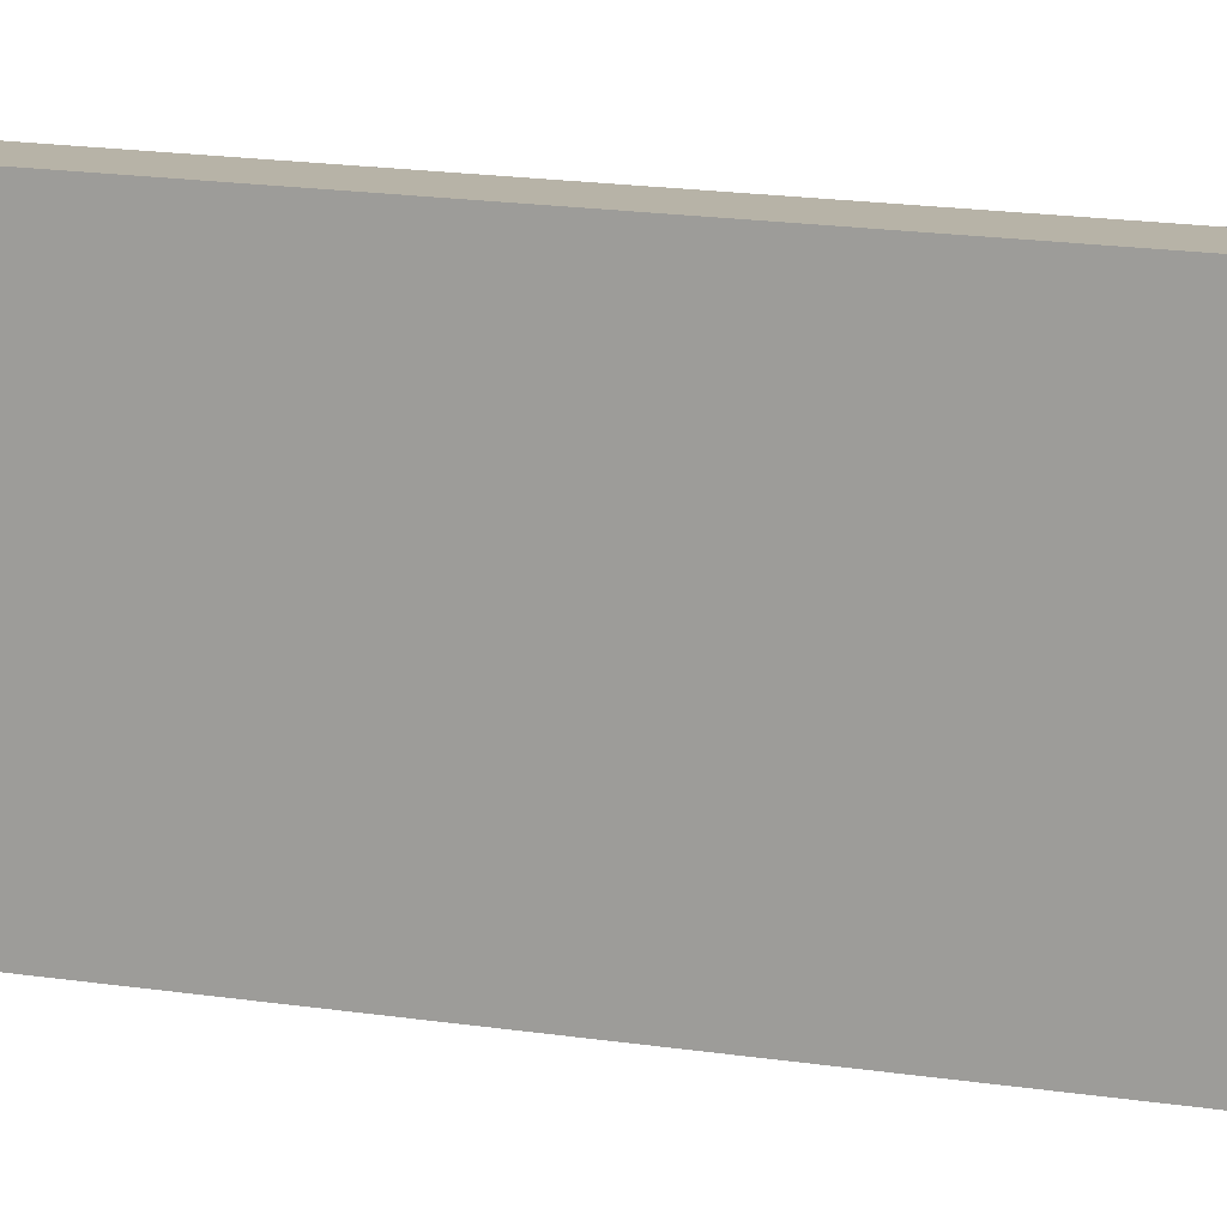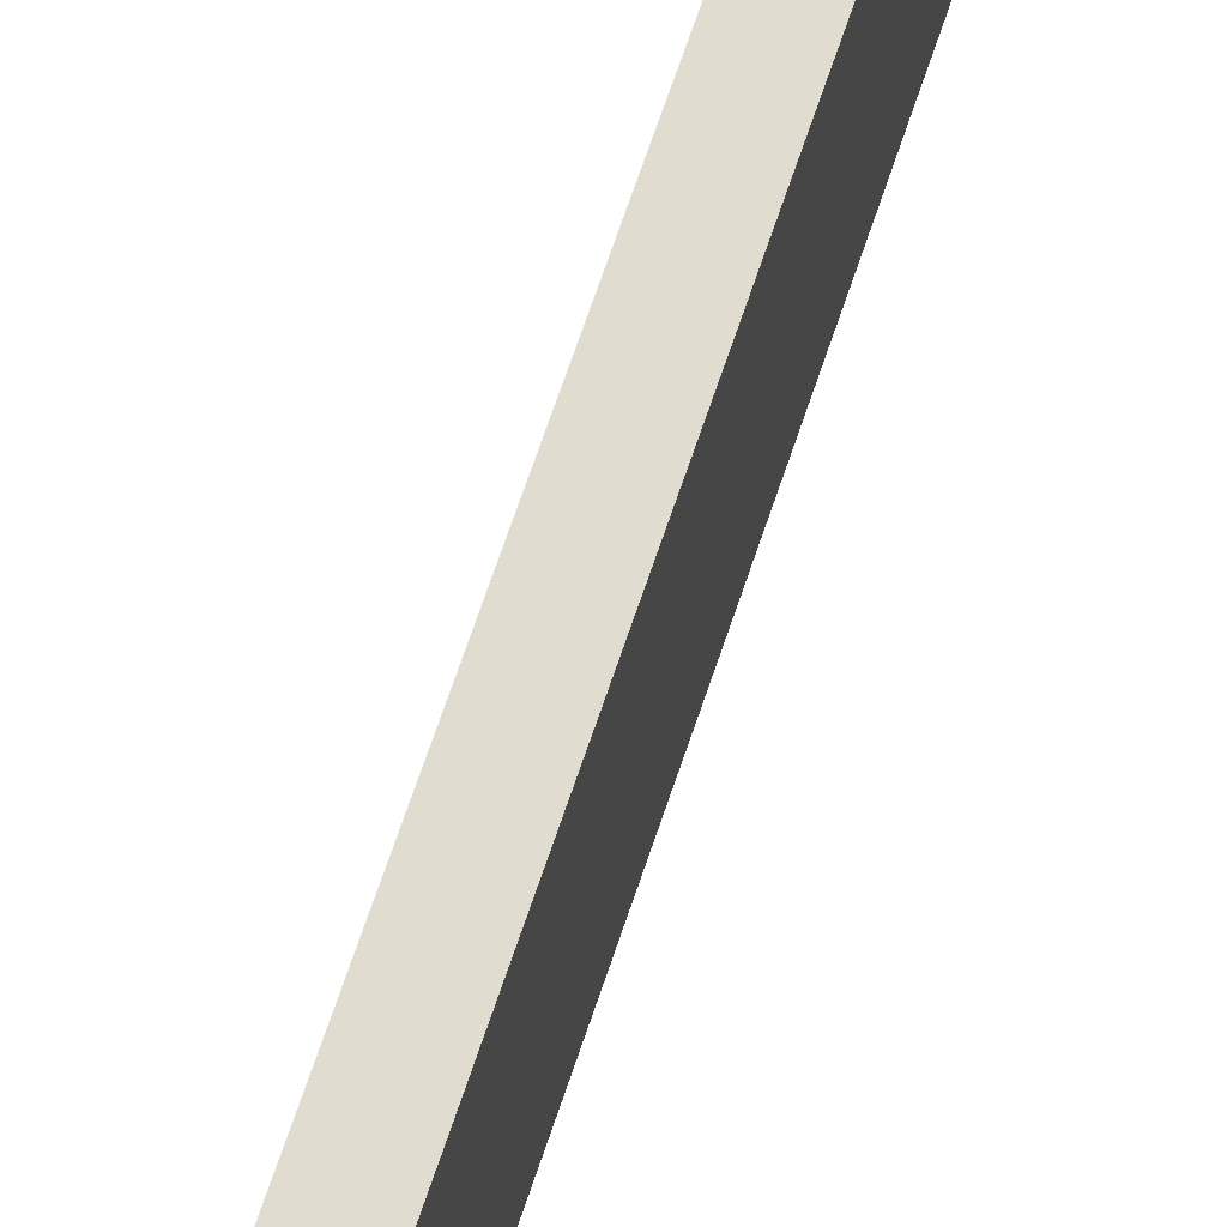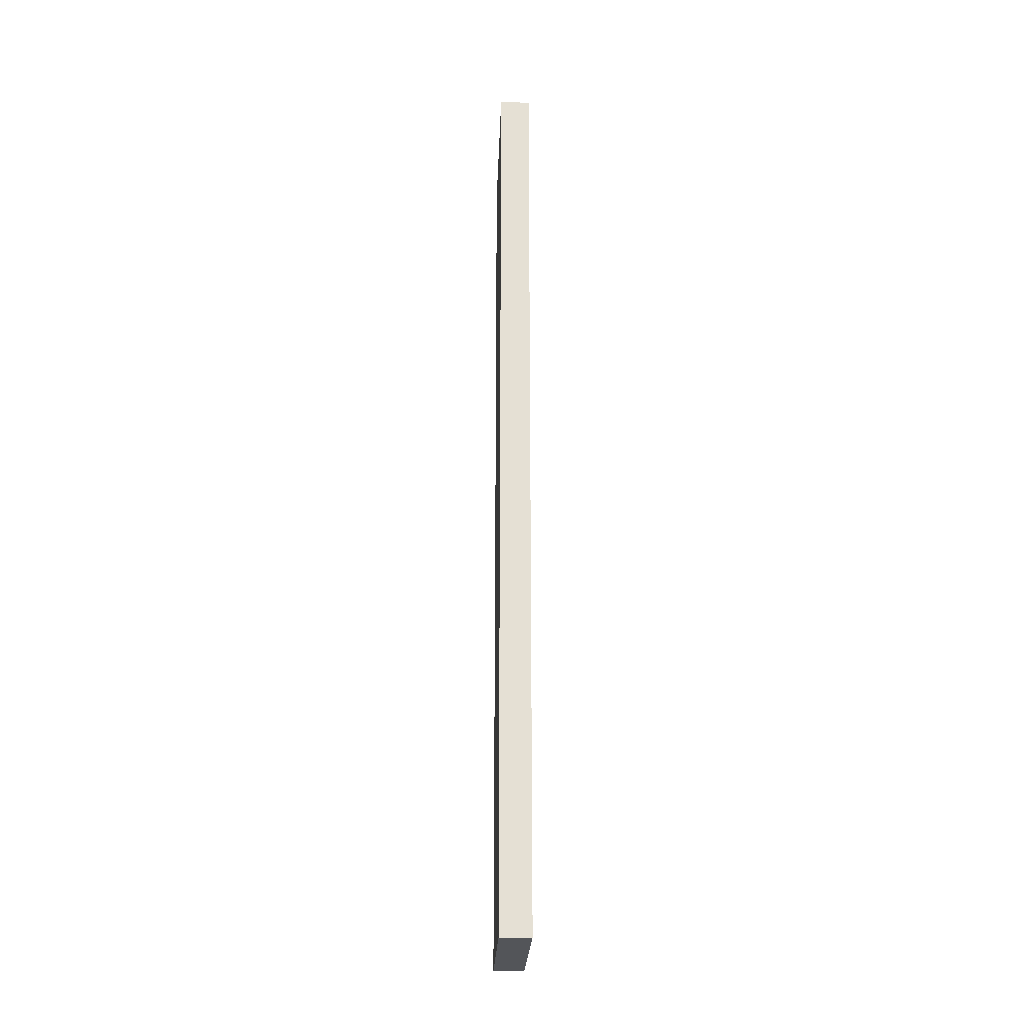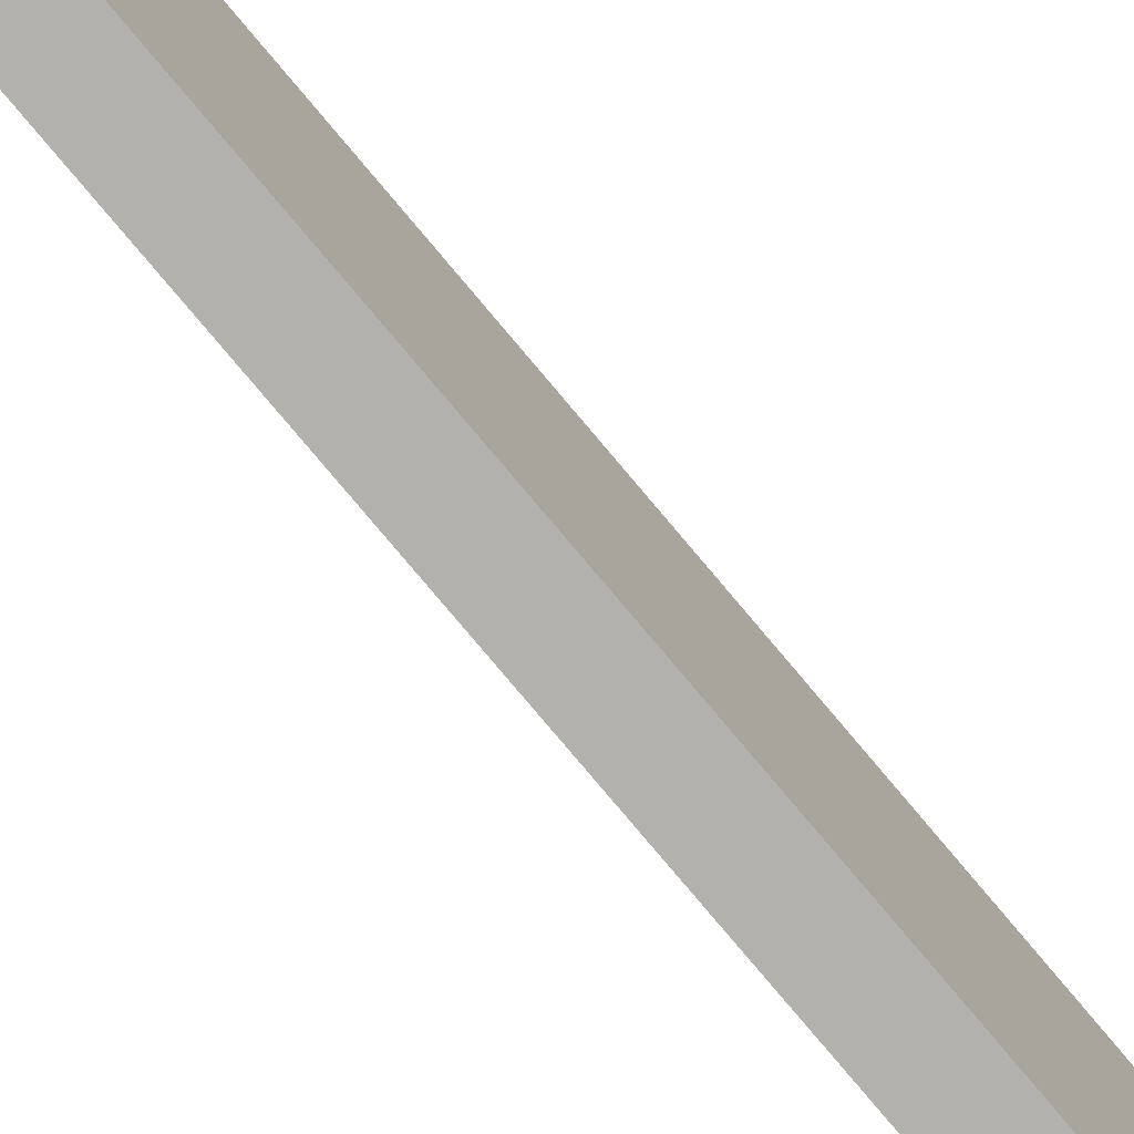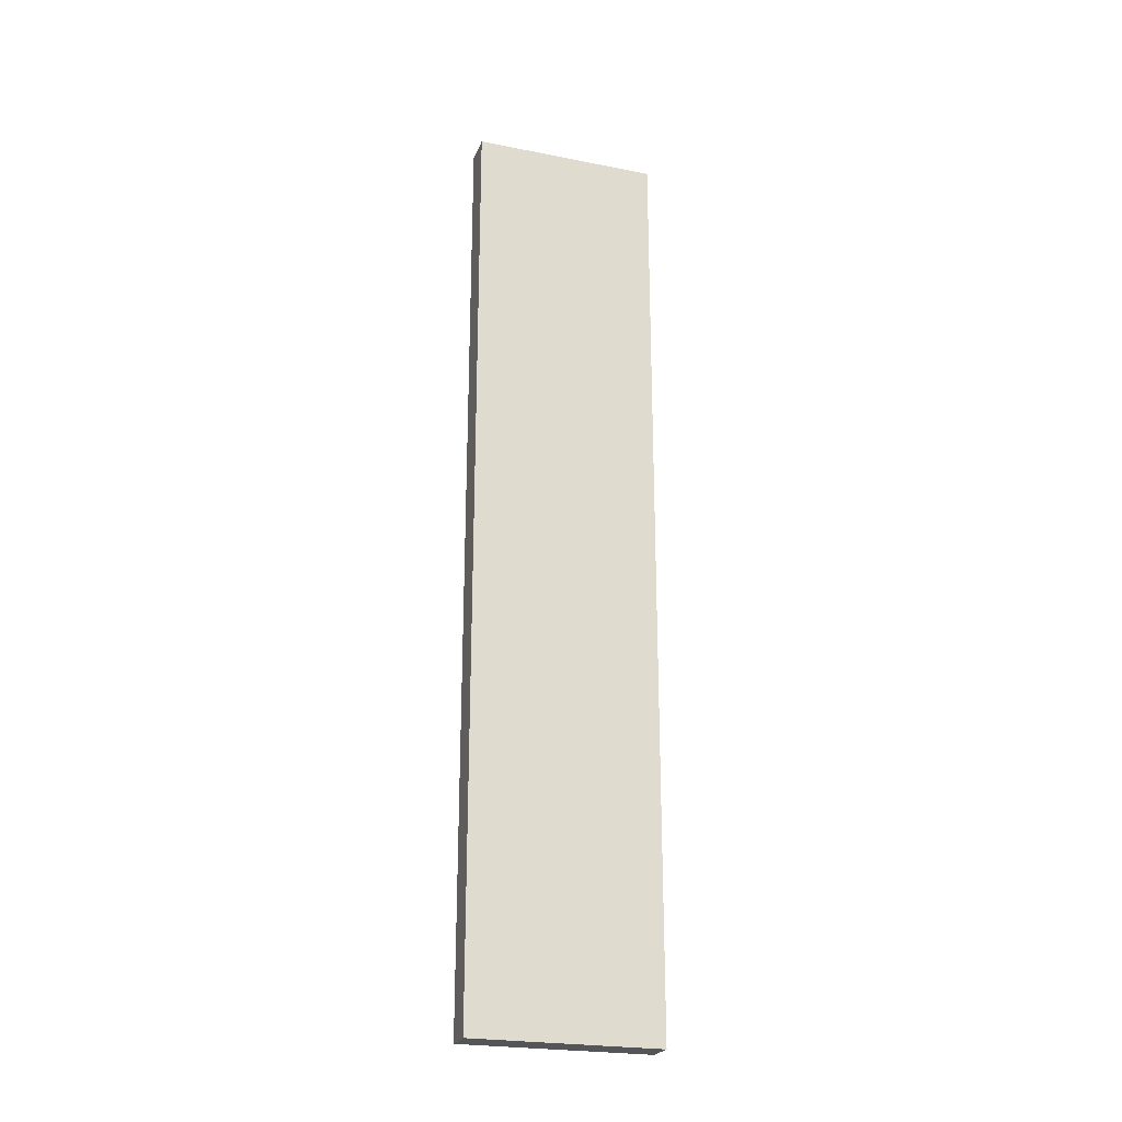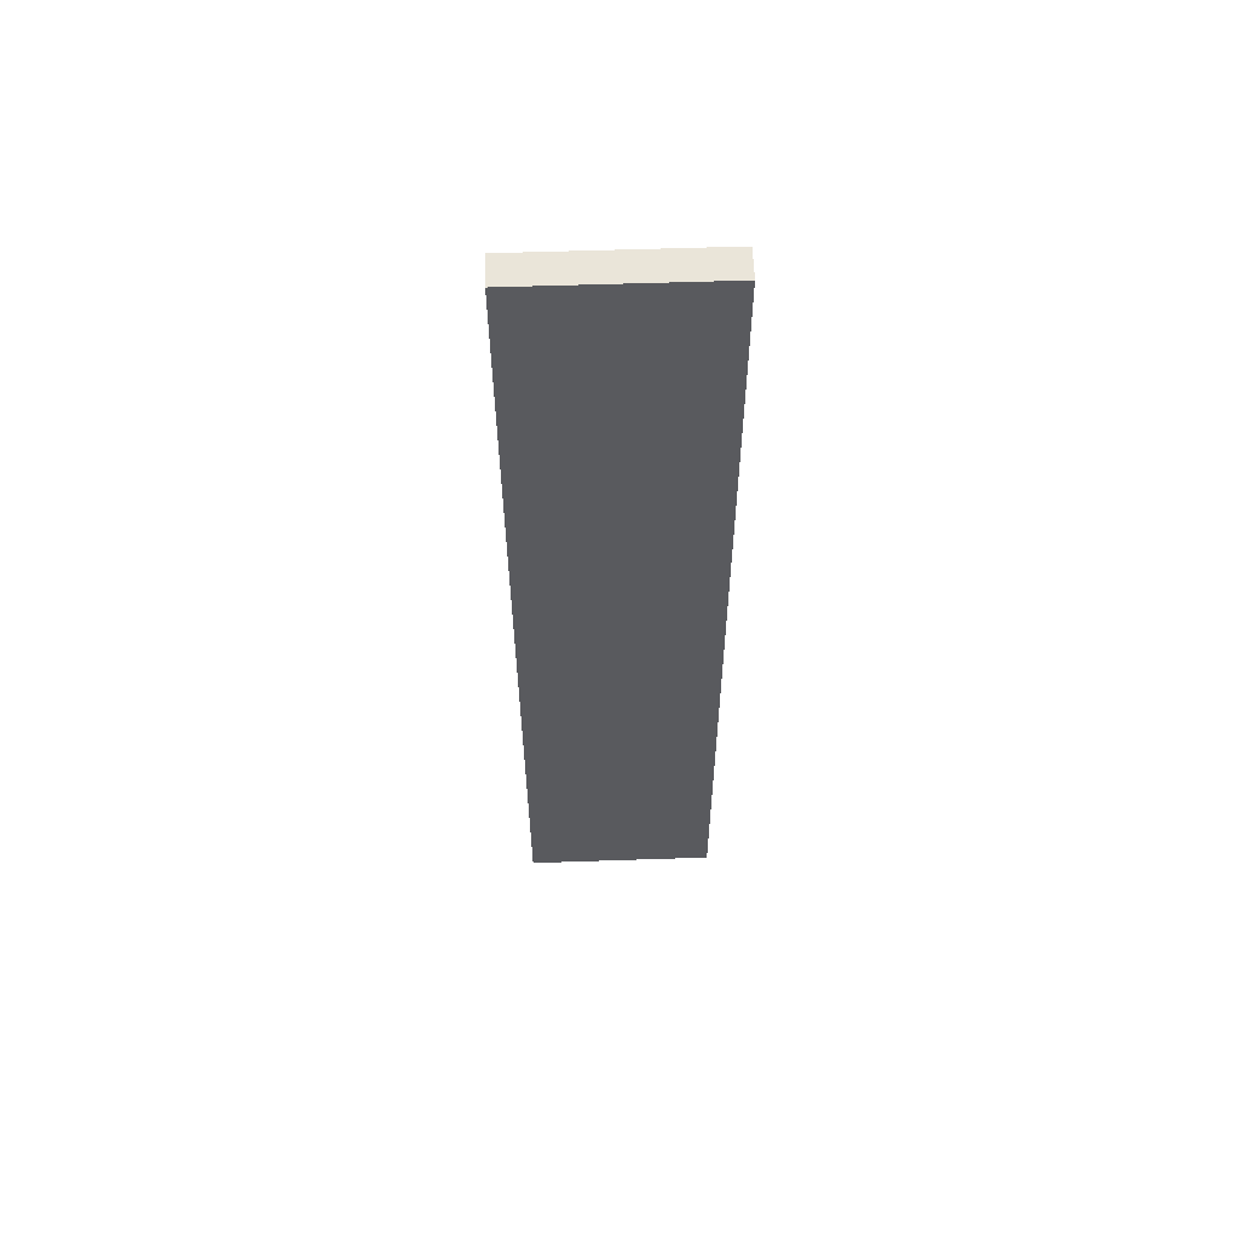
<metadata>
{"format":"obj","ext":"obj","renderer":"f3d","projection":"perspective","resolution":1024,"background":"white","views":[{"elev":12.6,"azim":-67.2,"up":"+Z"},{"elev":69.4,"azim":18.6,"up":"+Z"},{"elev":-24.0,"azim":178.0,"up":"+Y"},{"elev":-79.2,"azim":-139.9,"up":"+Z"},{"elev":-24.0,"azim":71.9,"up":"+Y"},{"elev":58.3,"azim":-92.0,"up":"+Y"}]}
</metadata>
<code>
v 0 30 -6
v 0 30 9.861e-32
v 1 30 9.861e-32
v 1 30 -6
v 0 0 -6
v 0 30 -6
v 1 30 -6
v 1 0 -6
v 0 0 0
v 0 0 -6
v 1 0 -6
v 1 0 0
v 0 30 9.861e-32
v 0 0 0
v 1 0 0
v 1 30 9.861e-32
v 1 30 9.861e-32
v 1 0 0
v 1 0 -6
v 1 30 -6
v 0 0 0
v 0 30 9.861e-32
v 0 30 -6
v 0 0 -6
g bfd3aa58-e350-11ea-adab-54bf646e7e1f
f 1 2 4
f 4 2 3
g bfd3f876-e350-11ea-ac4b-54bf646e7e1f
f 5 6 8
f 8 6 7
g bfd44690-e350-11ea-8a1f-54bf646e7e1f
f 9 10 12
f 12 10 11
g bfd46d9a-e350-11ea-848b-54bf646e7e1f
f 13 14 16
f 16 14 15
g bfd4bbb0-e350-11ea-9297-54bf646e7e1f
f 18 19 17
f 17 19 20
g bfd509cc-e350-11ea-acc3-54bf646e7e1f
f 22 23 21
f 21 23 24

</code>
